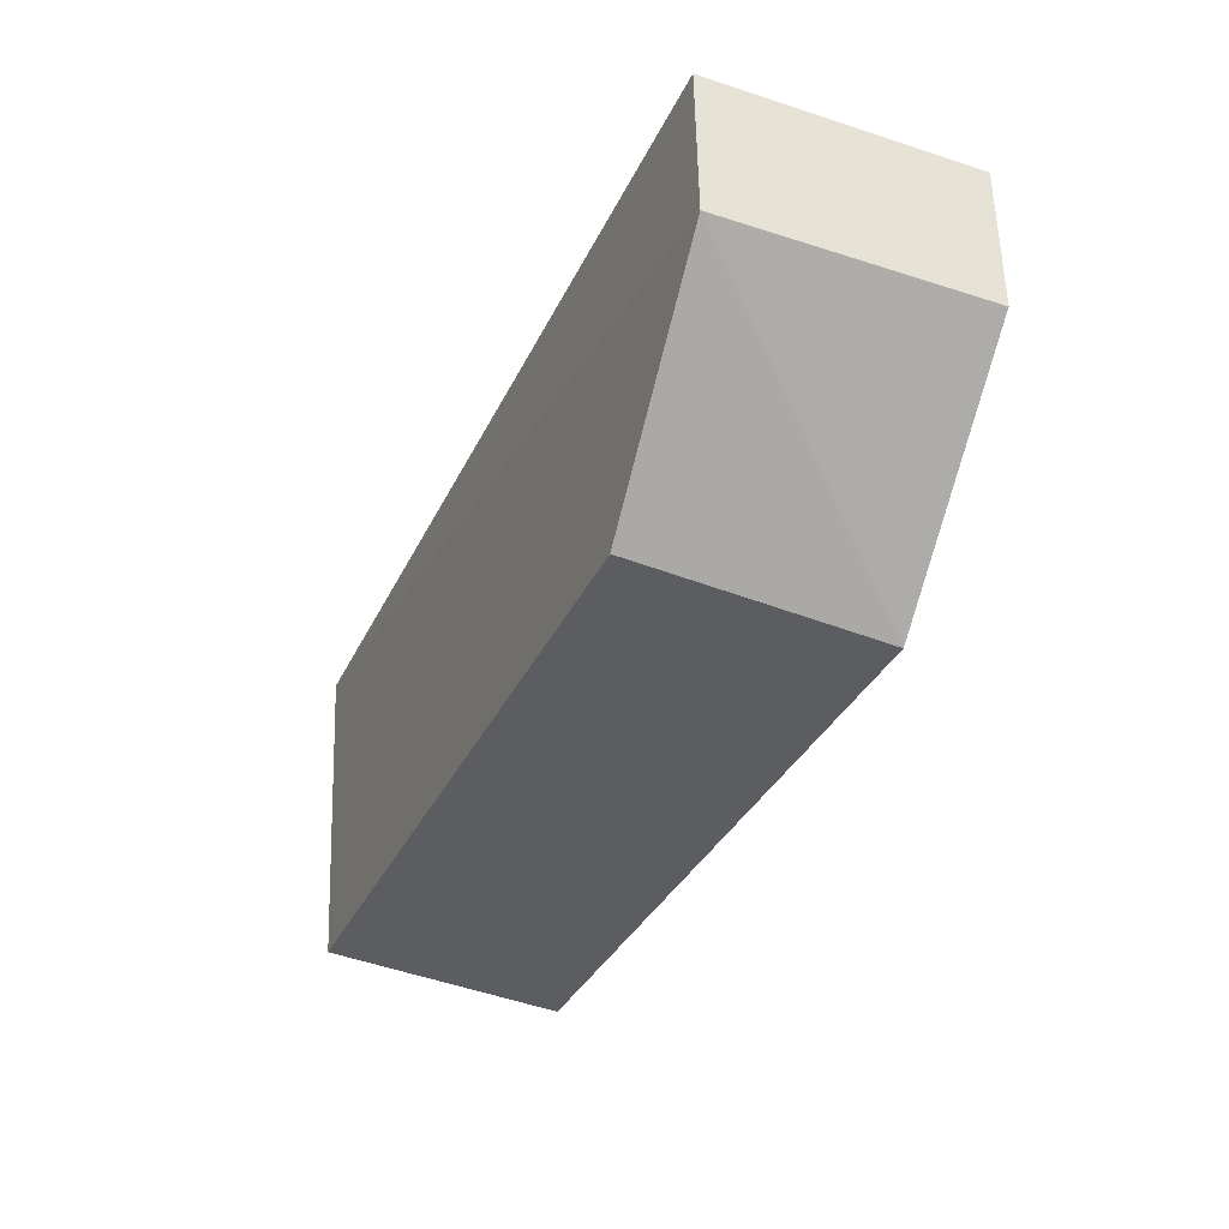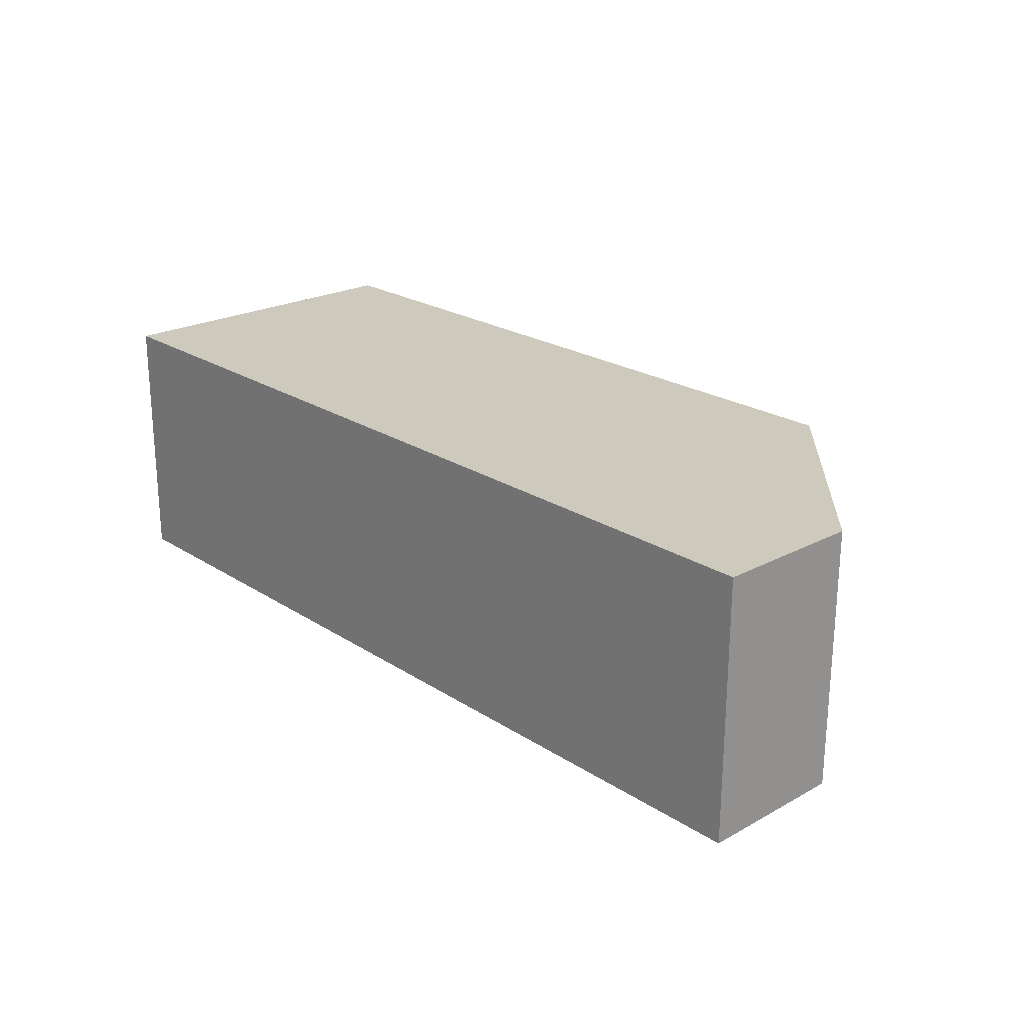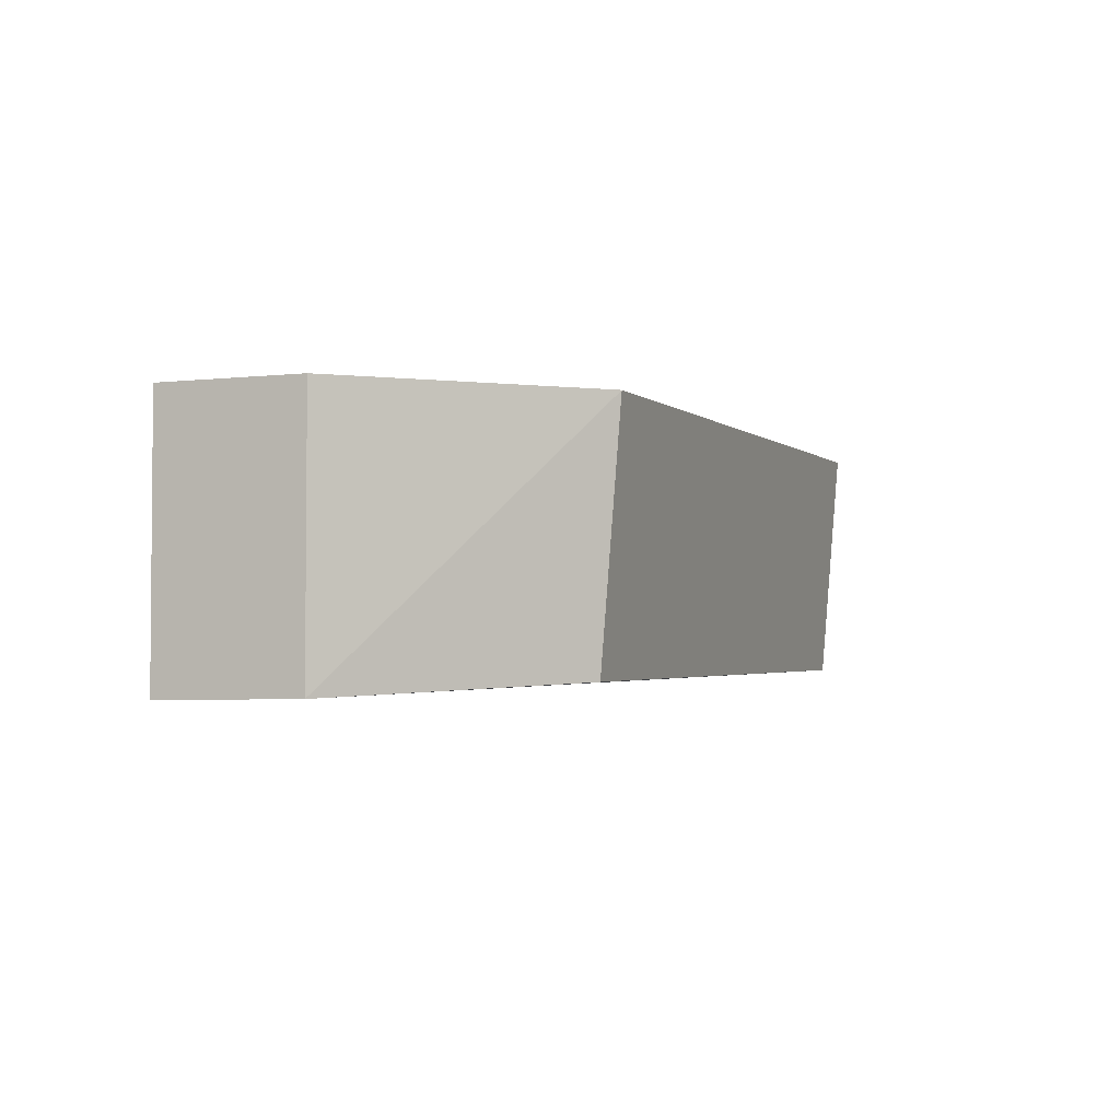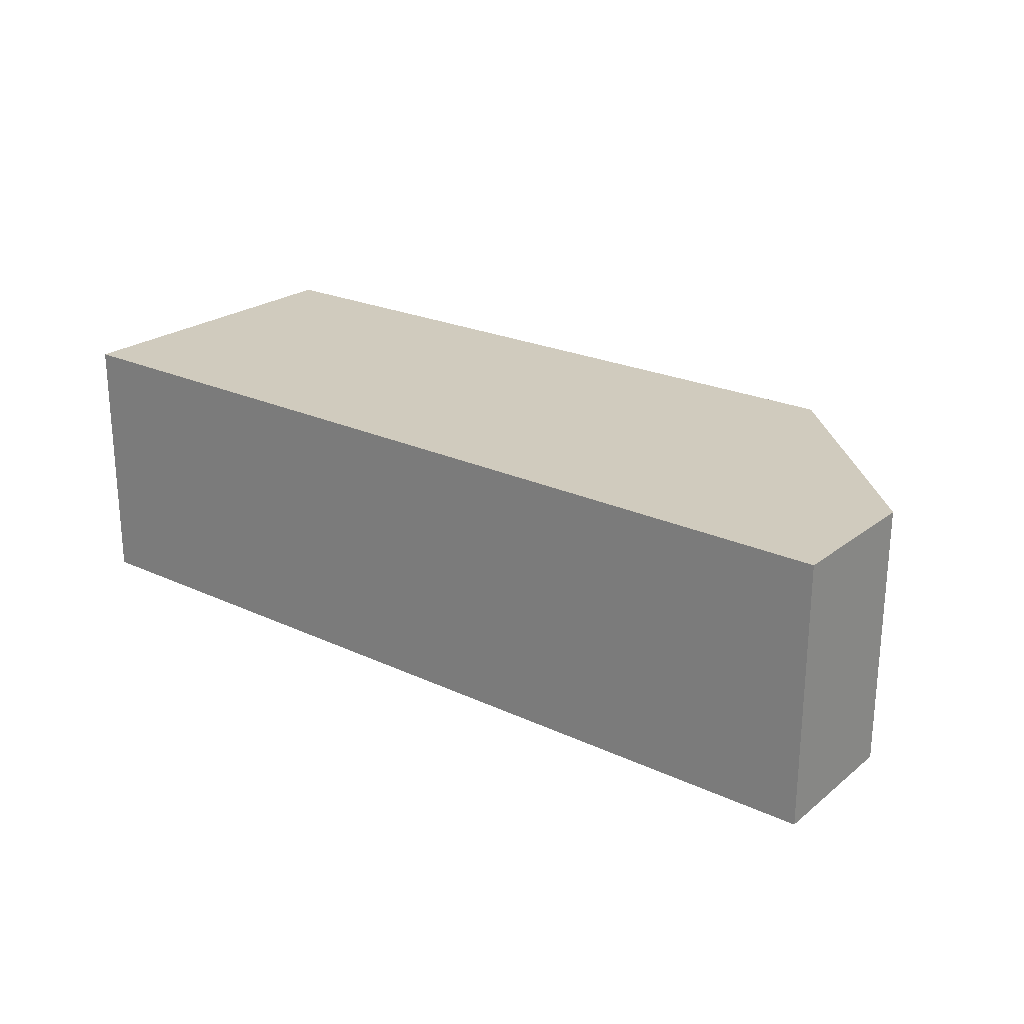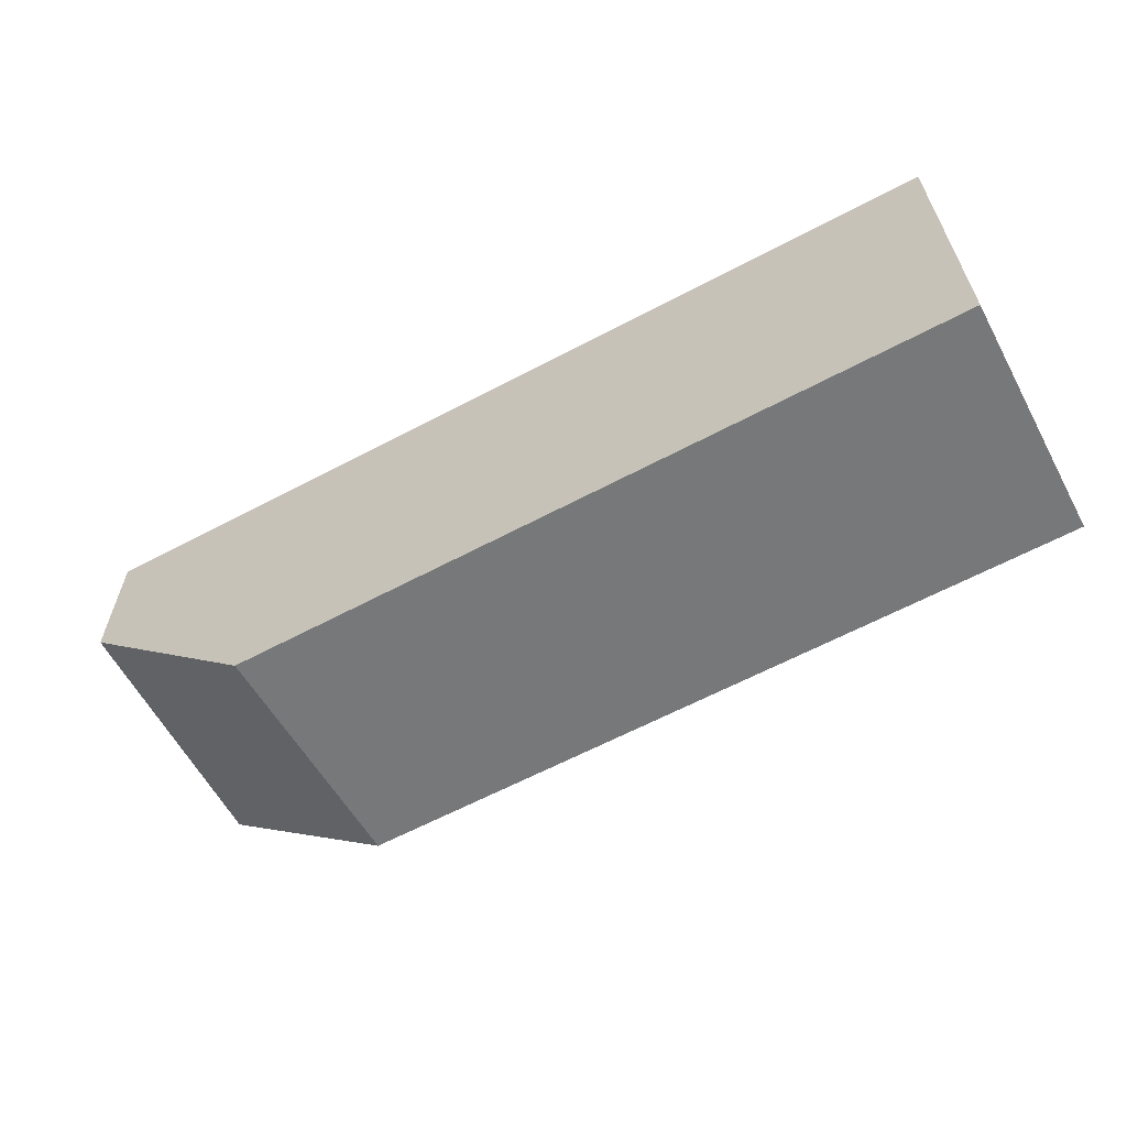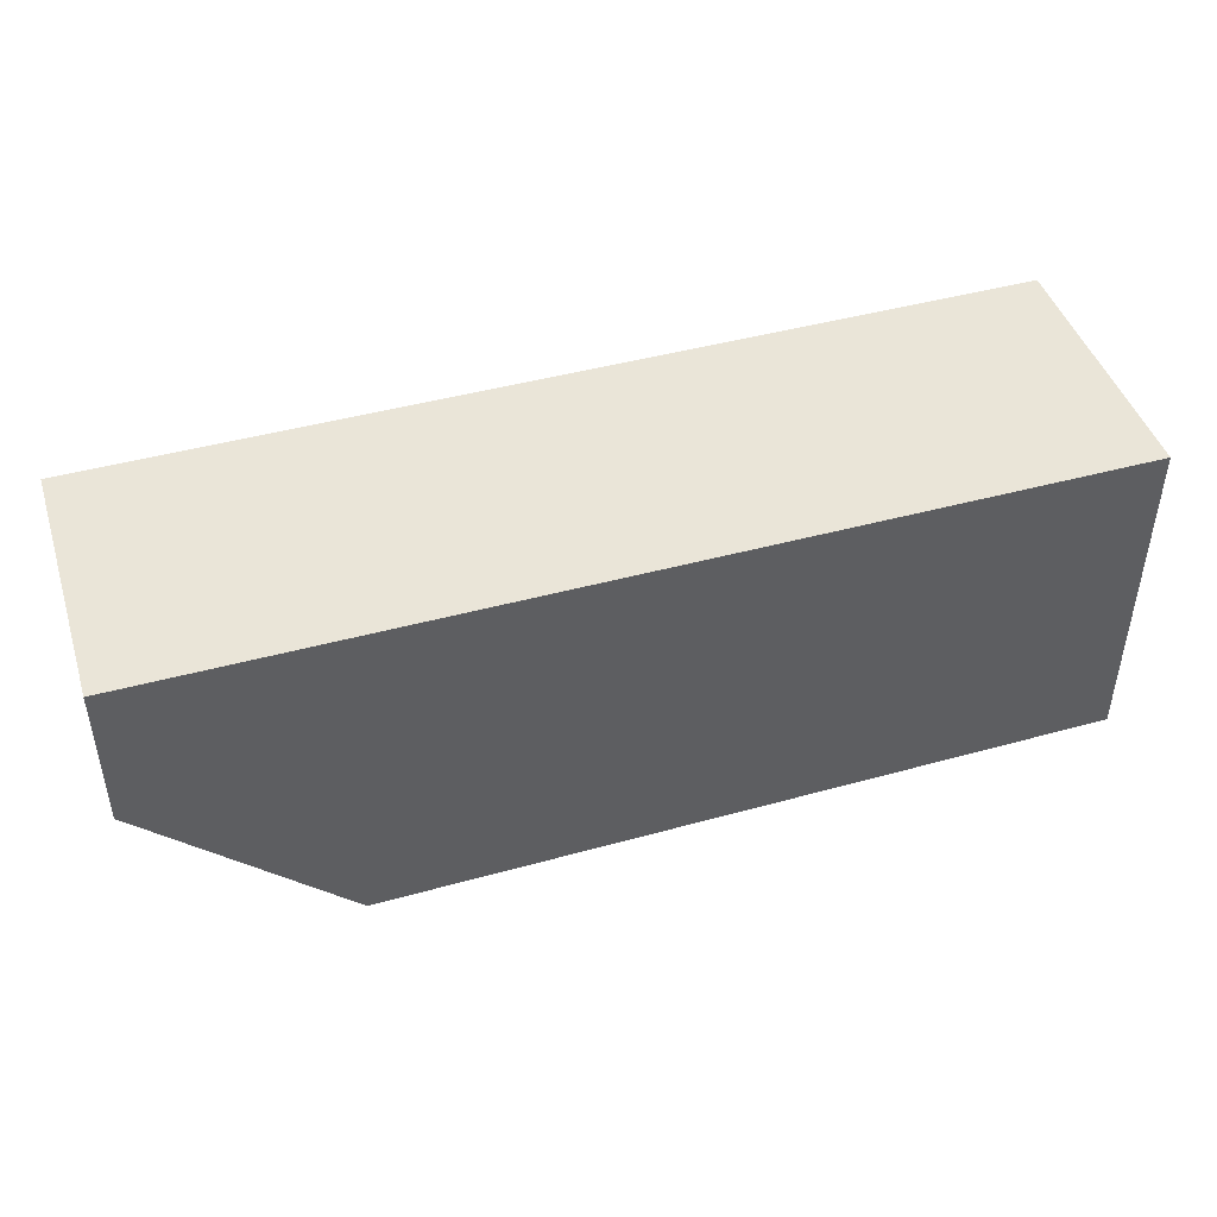
<metadata>
{"format":"obj","ext":"obj","renderer":"f3d","projection":"perspective","resolution":1024,"background":"white","views":[{"elev":-35.2,"azim":-112.9,"up":"+Y"},{"elev":22.7,"azim":-132.2,"up":"+Z"},{"elev":-2.4,"azim":-67.1,"up":"+Z"},{"elev":23.4,"azim":-141.8,"up":"+Z"},{"elev":-61.0,"azim":28.4,"up":"+Y"},{"elev":45.1,"azim":-17.5,"up":"+Y"}]}
</metadata>
<code>
v 0.03413 -0.01106 0.009855
v 0.03413 -0.02336 0.009854
v 0.03412 -0.01103 0.0001682
v 7.038e-05 -0.01104 0.0002166
v 6.542e-05 -0.01106 0.009855
v 0.007263 -0.02282 0.0007243
v 0.03412 -0.02263 0.000742
v 7.08e-05 -0.01642 0.0003121
v 0.007236 -0.02357 0.009855
v 6.542e-05 -0.01644 0.009855
f 1 2 3
f 5 1 3
f 5 3 4
f 7 3 2
f 8 4 3
f 8 7 6
f 8 3 7
f 9 8 6
f 9 2 1
f 9 1 5
f 9 7 2
f 9 6 7
f 10 9 5
f 10 8 9
f 10 5 4
f 10 4 8

</code>
